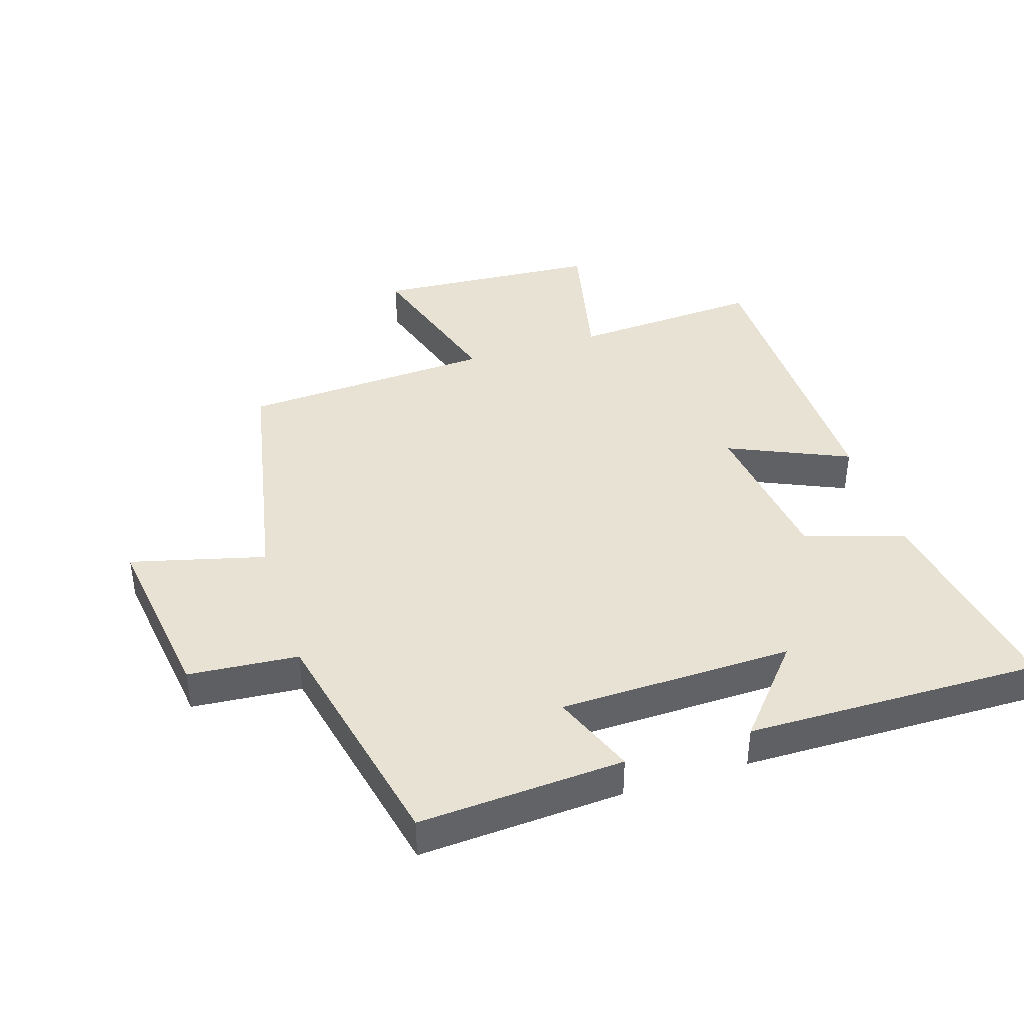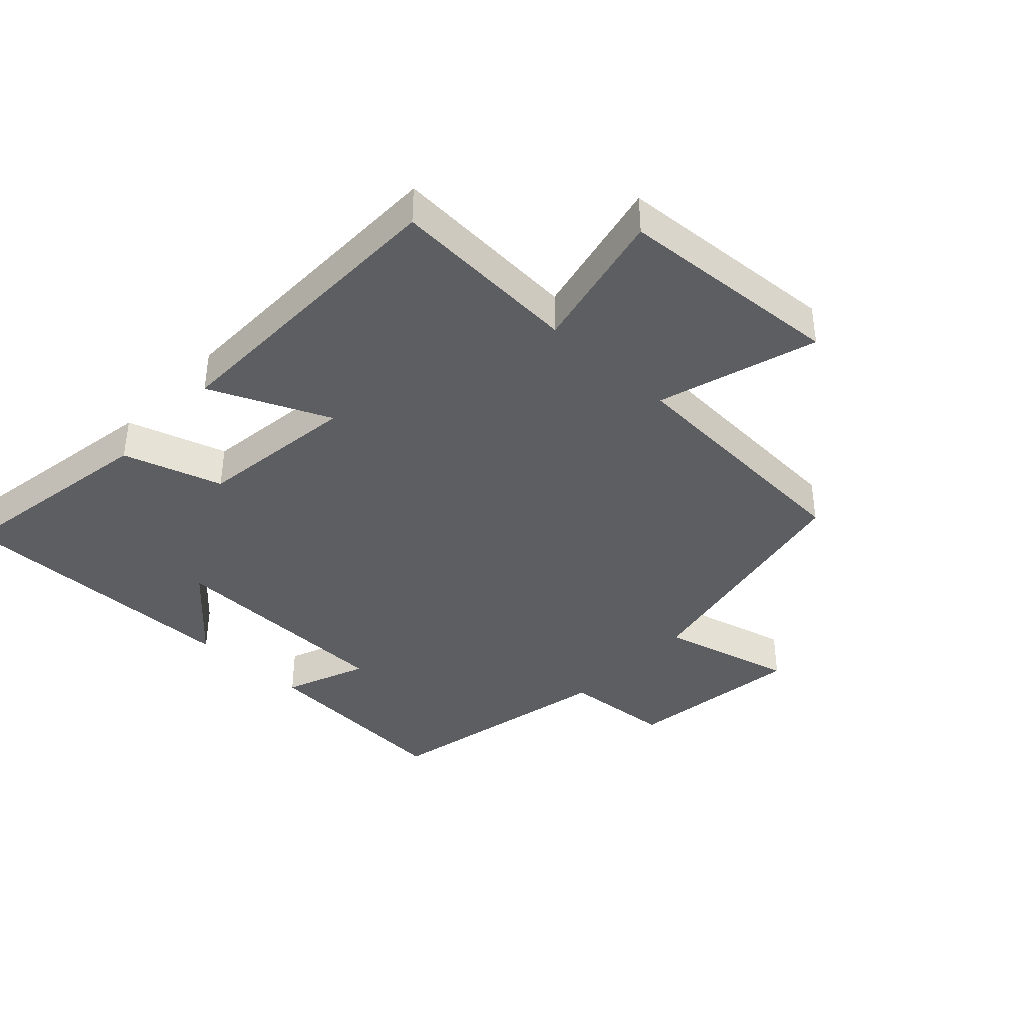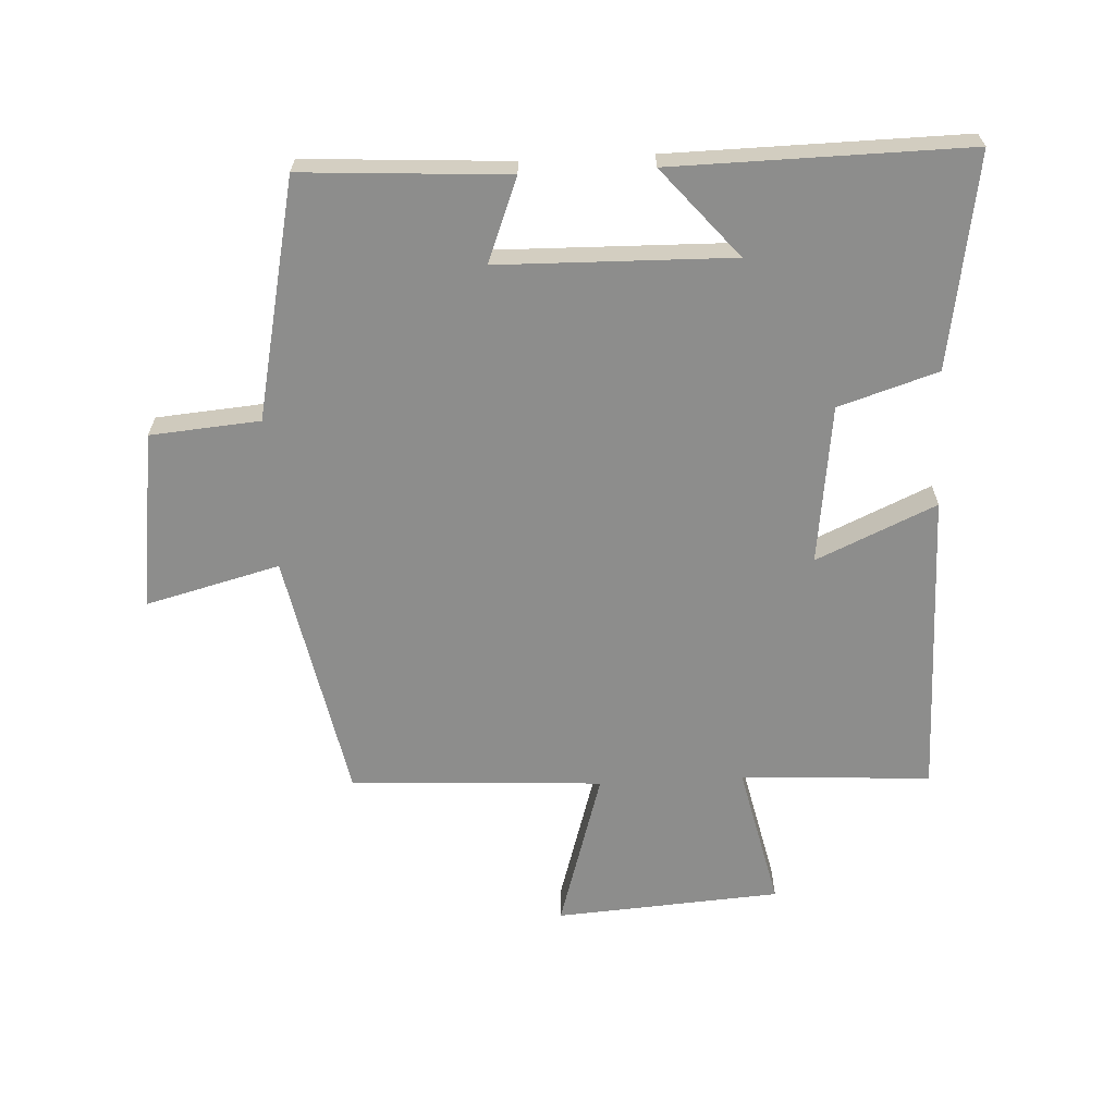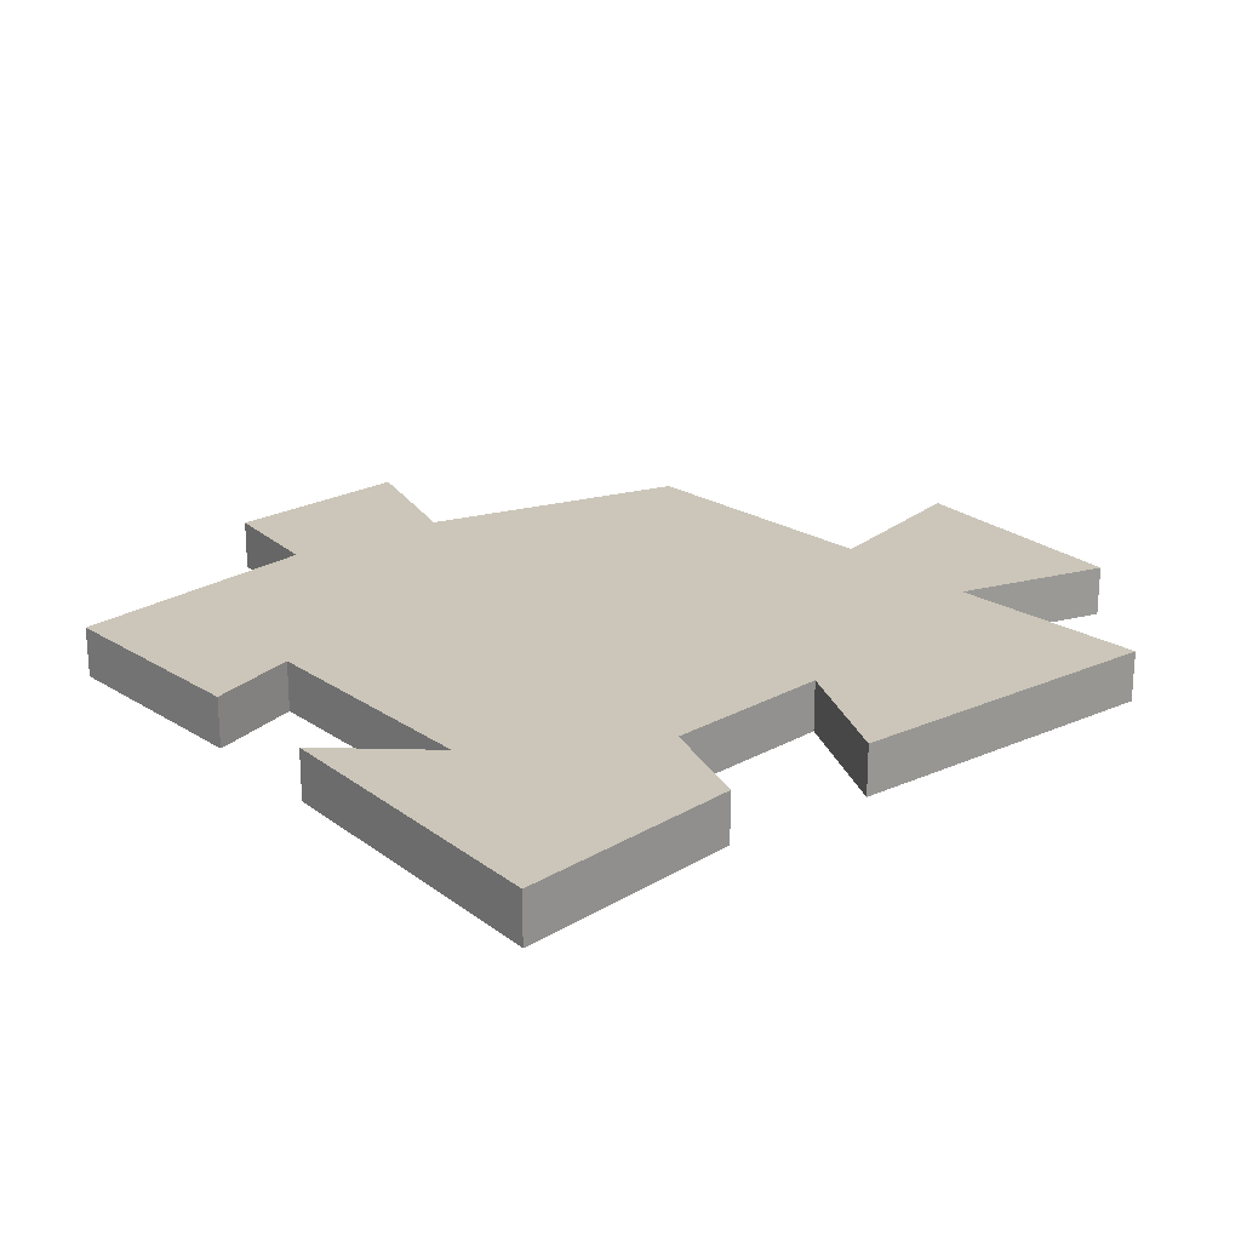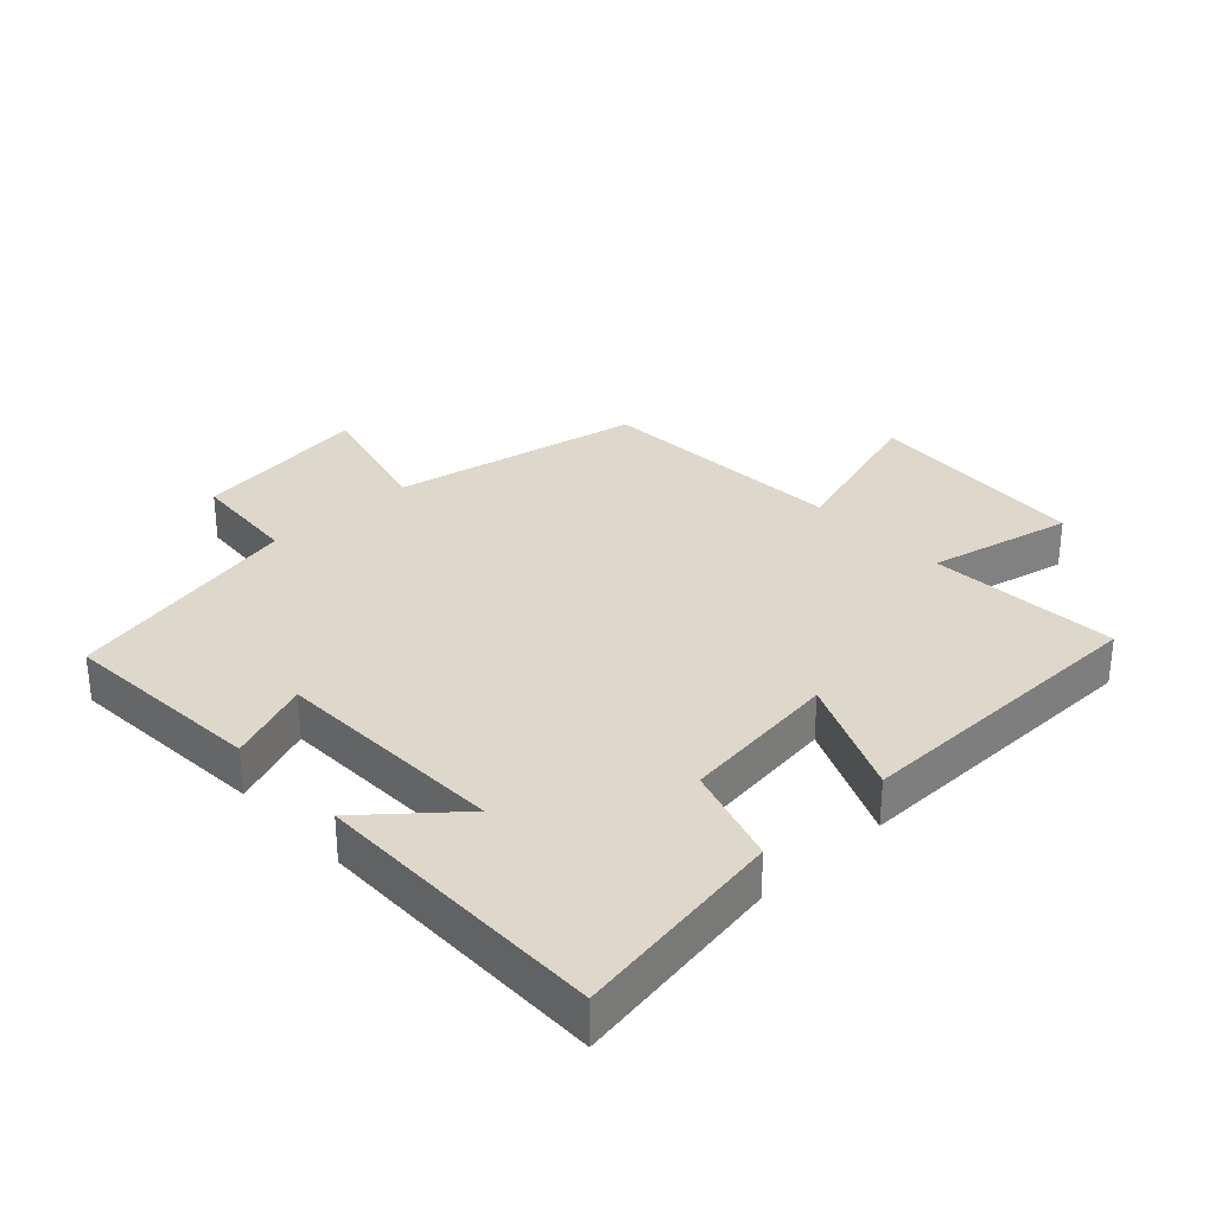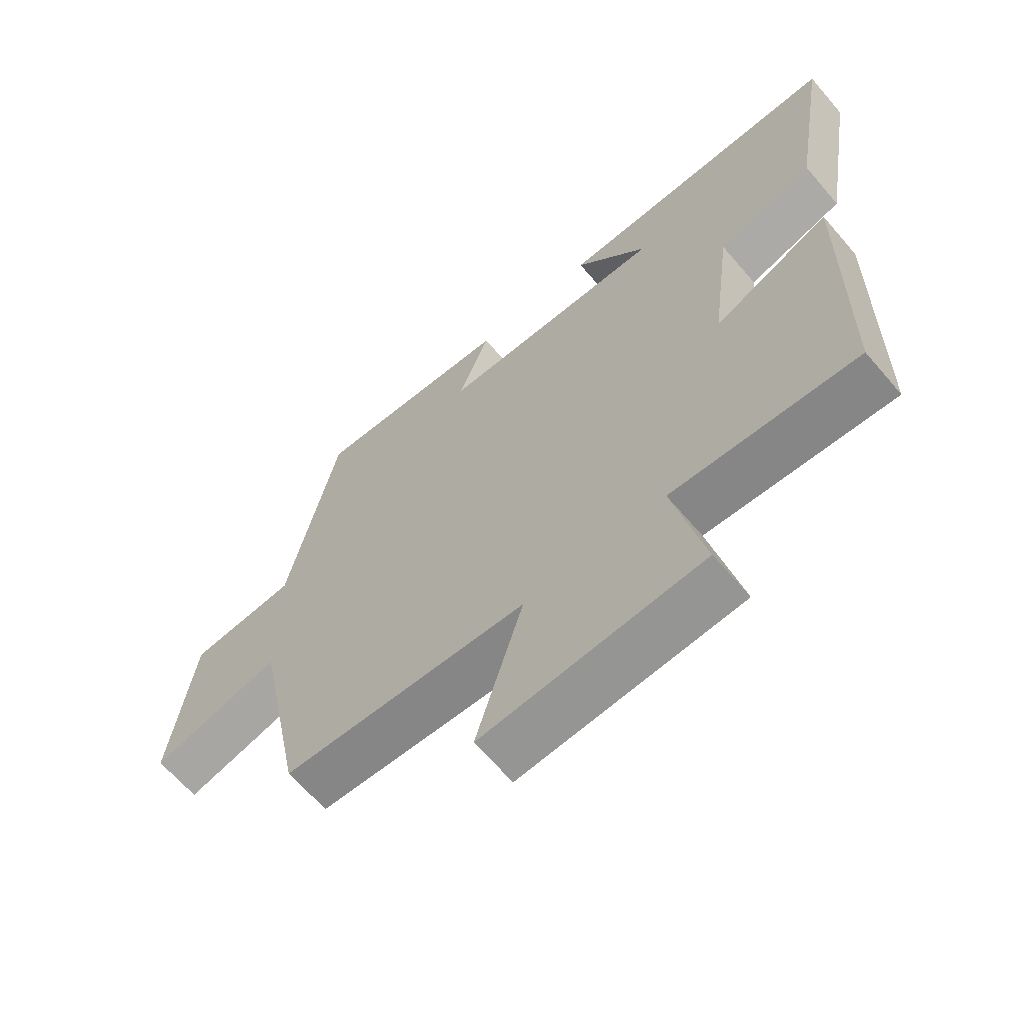
<metadata>
{"format":"obj","ext":"obj","renderer":"f3d","projection":"perspective","resolution":1024,"background":"white","views":[{"elev":40.7,"azim":-17.6,"up":"+Y"},{"elev":-39.4,"azim":136.8,"up":"+Y"},{"elev":-64.5,"azim":3.0,"up":"+Y"},{"elev":20.9,"azim":52.2,"up":"+Y"},{"elev":31.1,"azim":46.8,"up":"+Y"},{"elev":-64.6,"azim":40.5,"up":"+Z"}]}
</metadata>
<code>
v -0.42 0.07 0.52
v -0.101 0.07 0.5
v -0.152 0.07 0.37
v 0.212 0.07 0.362
v 0.095 0.07 0.5
v 0.555 0.07 0.506
v 0.5 0.07 0.174
v 0.345 0.07 0.125
v 0.313 0.07 -0.123
v 0.5 0.07 -0.04
v 0.494 0.07 -0.518
v 0.197 0.07 -0.5
v 0.247 0.07 -0.725
v -0.105 0.07 -0.749
v -0.029 0.07 -0.5
v -0.423 0.07 -0.478
v -0.5 0.07 -0.09
v -0.709 0.07 -0.144
v -0.671 0.07 0.134
v -0.5 0.07 0.148
v -0.42 0 0.52
v -0.101 0 0.5
v -0.152 0 0.37
v 0.212 0 0.362
v 0.095 0 0.5
v 0.555 0 0.506
v 0.5 0 0.174
v 0.345 0 0.125
v 0.313 0 -0.123
v 0.5 0 -0.04
v 0.494 0 -0.518
v 0.197 0 -0.5
v 0.247 0 -0.725
v -0.105 0 -0.749
v -0.029 0 -0.5
v -0.423 0 -0.478
v -0.5 0 -0.09
v -0.709 0 -0.144
v -0.671 0 0.134
v -0.5 0 0.148
f 17 18 19 20
f 15 16 17 20
f 15 20 1
f 12 13 14 15
f 12 15 1
f 9 10 11 12
f 8 9 12
f 6 7 8
f 4 5 6
f 4 6 8
f 3 4 8 12
f 1 2 3
f 1 3 12
f 40 39 38 37
f 40 37 36 35
f 21 40 35
f 35 34 33 32
f 21 35 32
f 32 31 30 29
f 32 29 28
f 28 27 26
f 26 25 24
f 28 26 24
f 32 28 24 23
f 23 22 21
f 32 23 21
f 1 21 22 2
f 2 22 23 3
f 3 23 24 4
f 4 24 25 5
f 5 25 26 6
f 6 26 27 7
f 7 27 28 8
f 8 28 29 9
f 9 29 30 10
f 10 30 31 11
f 11 31 32 12
f 12 32 33 13
f 13 33 34 14
f 14 34 35 15
f 15 35 36 16
f 16 36 37 17
f 17 37 38 18
f 18 38 39 19
f 19 39 40 20
f 20 40 21 1

</code>
